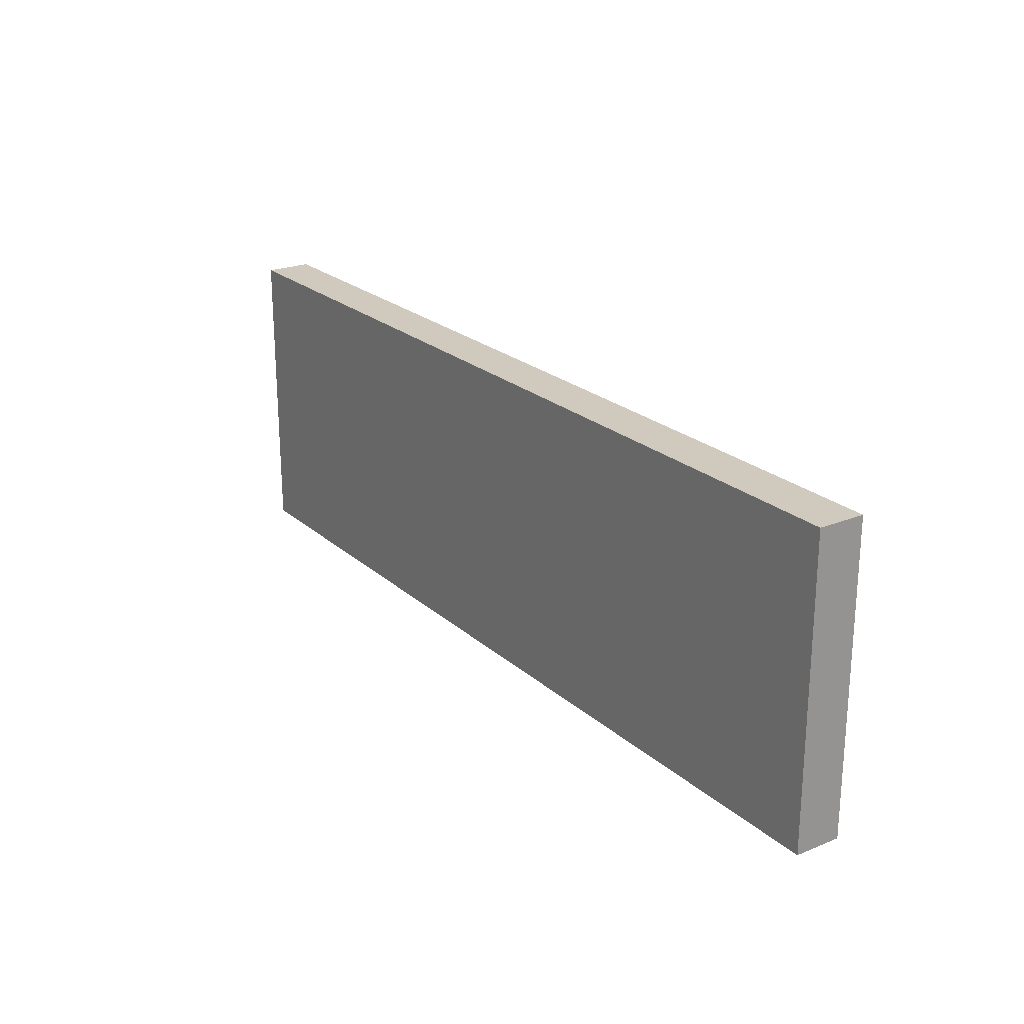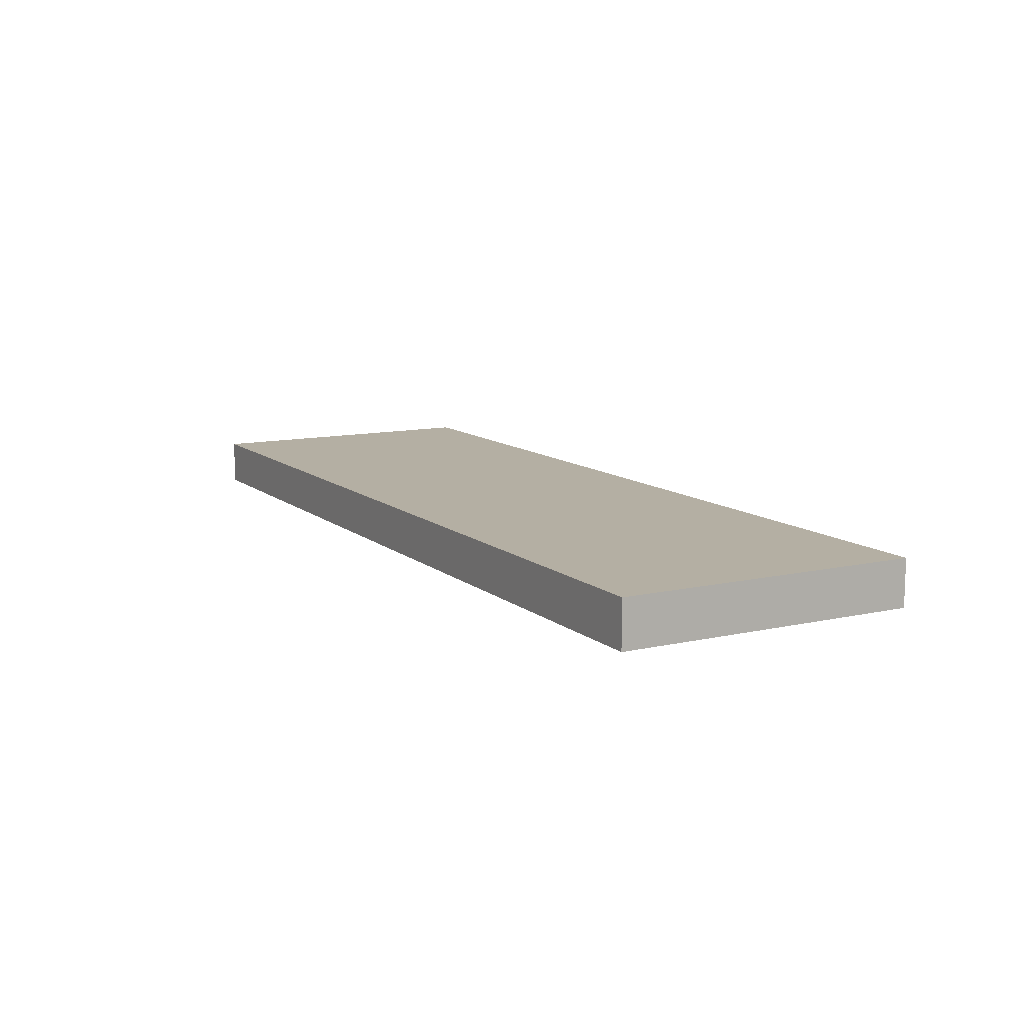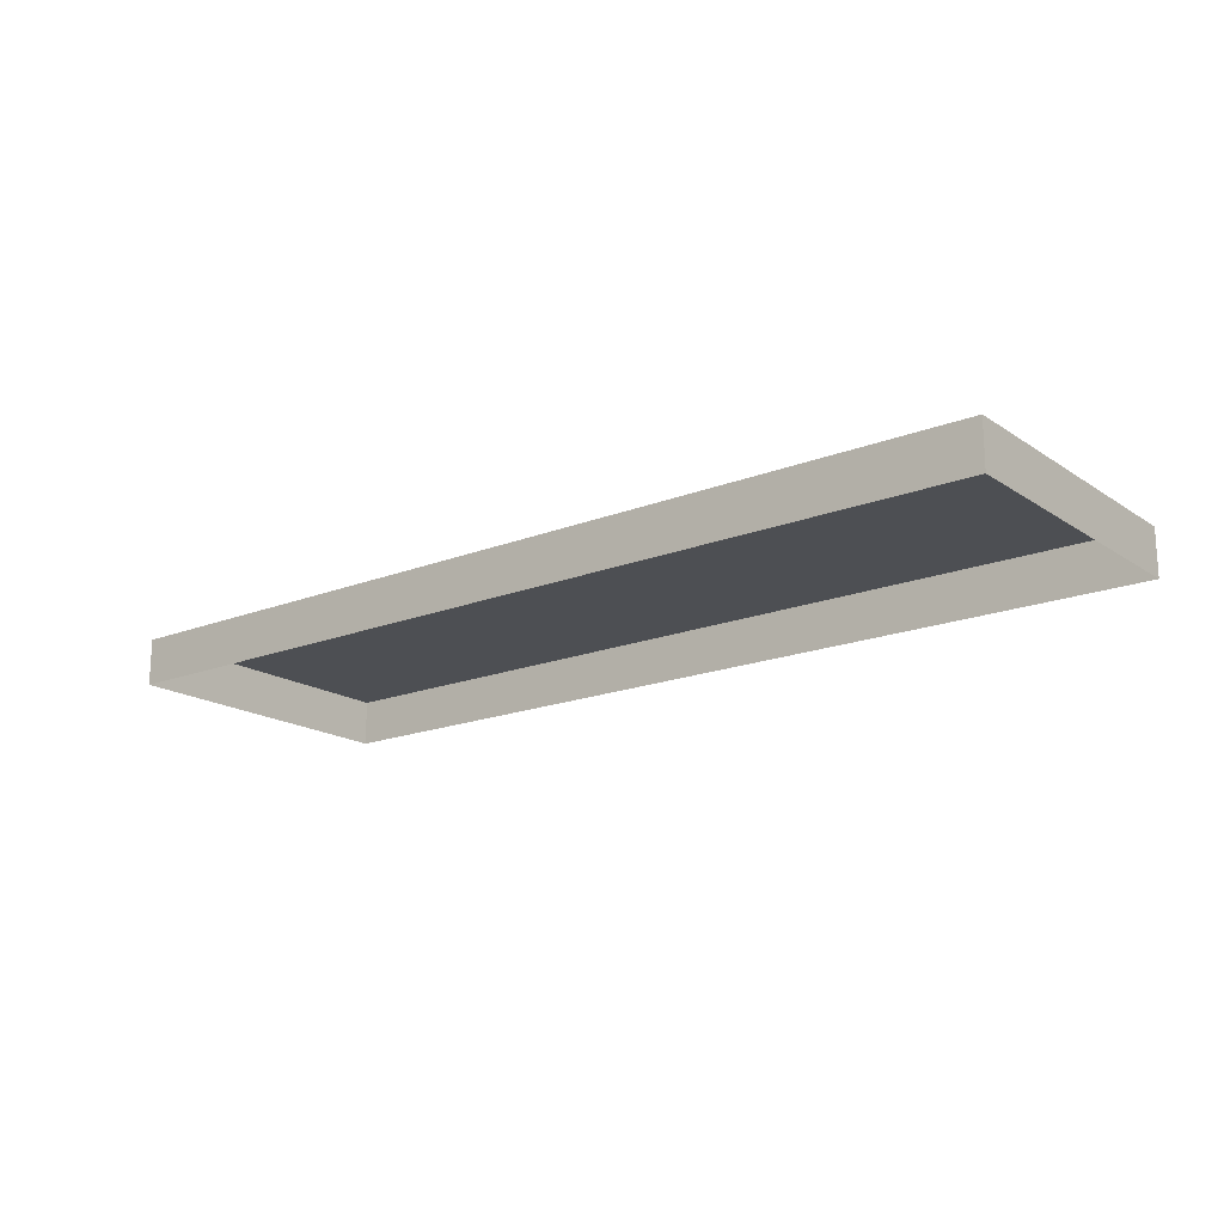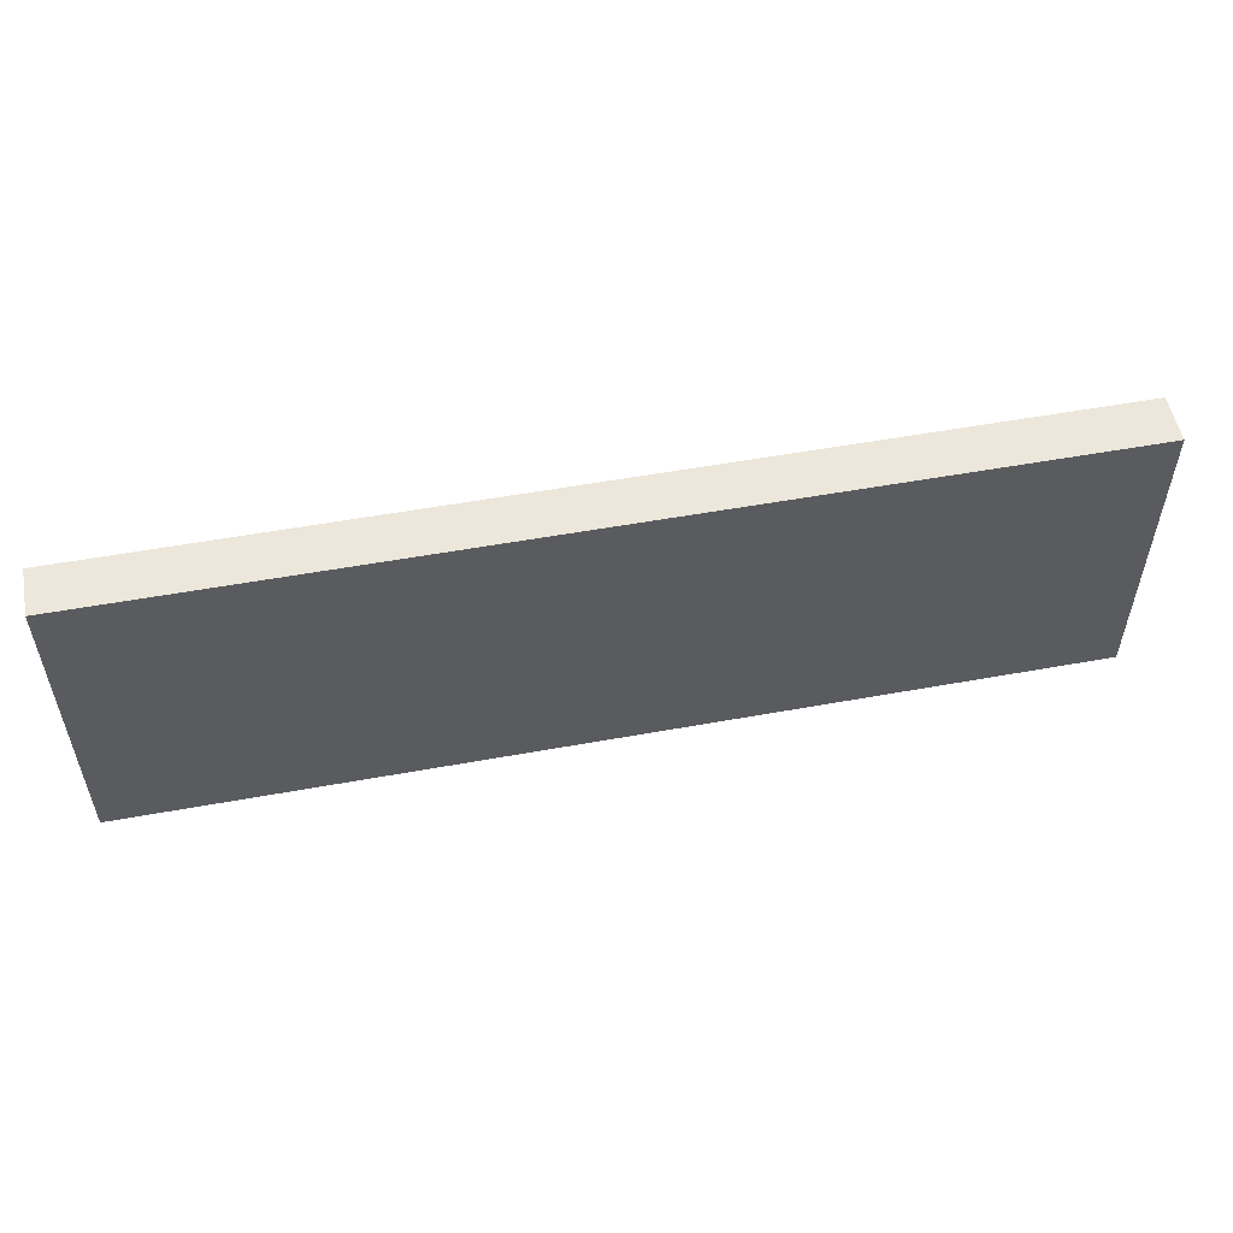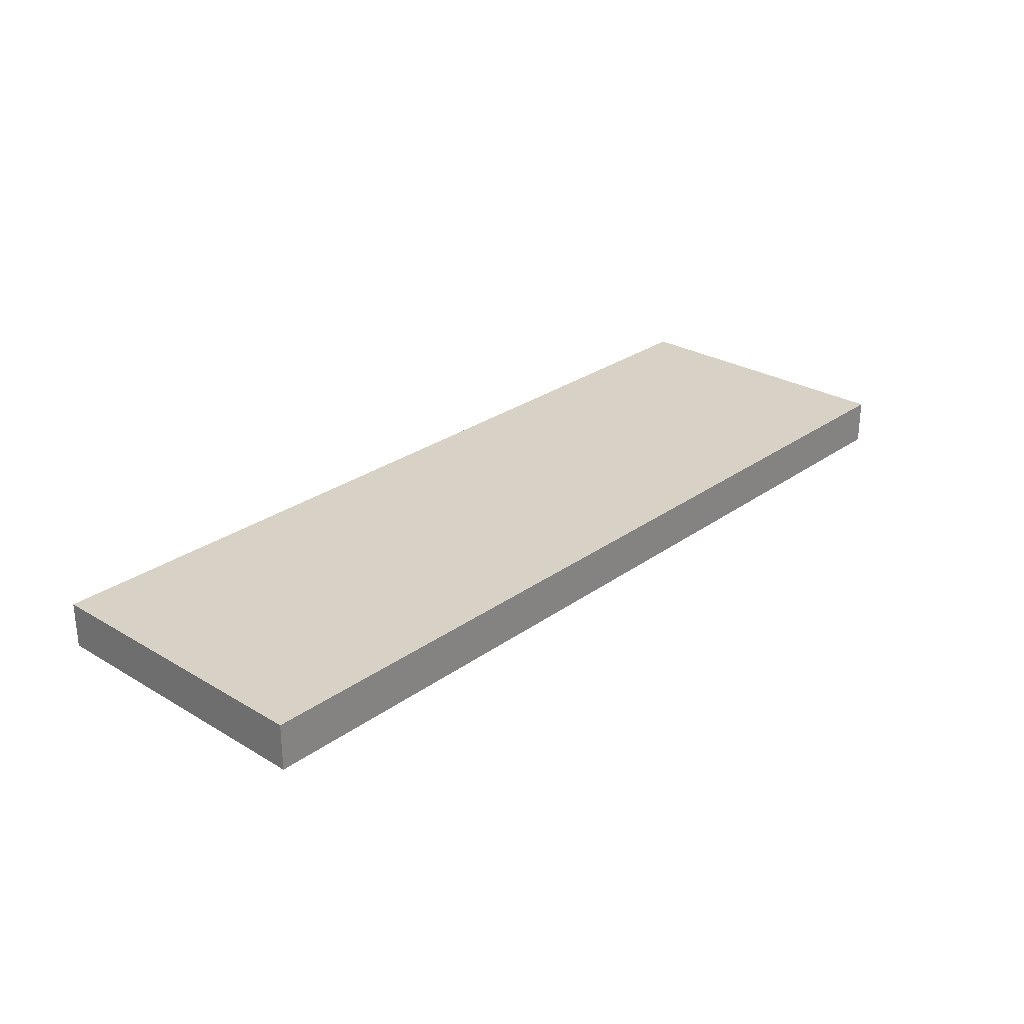
<metadata>
{"format":"obj","ext":"obj","renderer":"f3d","projection":"perspective","resolution":1024,"background":"white","views":[{"elev":22.8,"azim":-124.6,"up":"+Z"},{"elev":11.2,"azim":61.1,"up":"+Y"},{"elev":-17.7,"azim":-142.1,"up":"+Y"},{"elev":53.8,"azim":169.0,"up":"+Z"},{"elev":27.4,"azim":132.4,"up":"+Y"}]}
</metadata>
<code>
o mesh98/mesh98-geometry#mesh98-geometry
v -0.42 -0.1549 0.3619
v -0.554 -0.1549 0.3179
v -0.554 -0.1549 0.3619
v -0.42 -0.1549 0.3179
v -0.554 -0.1616 0.3619
v -0.42 -0.1616 0.3179
v -0.554 -0.1616 0.3179
v -0.481 -0.1616 0.3619
v -0.42 -0.1616 0.3619
v -0.481 -0.1616 0.3179
f 1 2 3
f 2 1 4
f 3 2 1
f 4 1 2
f 2 5 3
f 3 5 2
f 5 1 3
f 3 1 5
f 1 6 4
f 4 6 1
f 6 2 4
f 4 2 6
f 5 2 7
f 7 2 5
f 8 1 5
f 5 1 8
f 6 1 9
f 9 1 6
f 10 2 6
f 6 2 10
f 2 10 7
f 7 10 2
f 1 8 9
f 9 8 1

</code>
